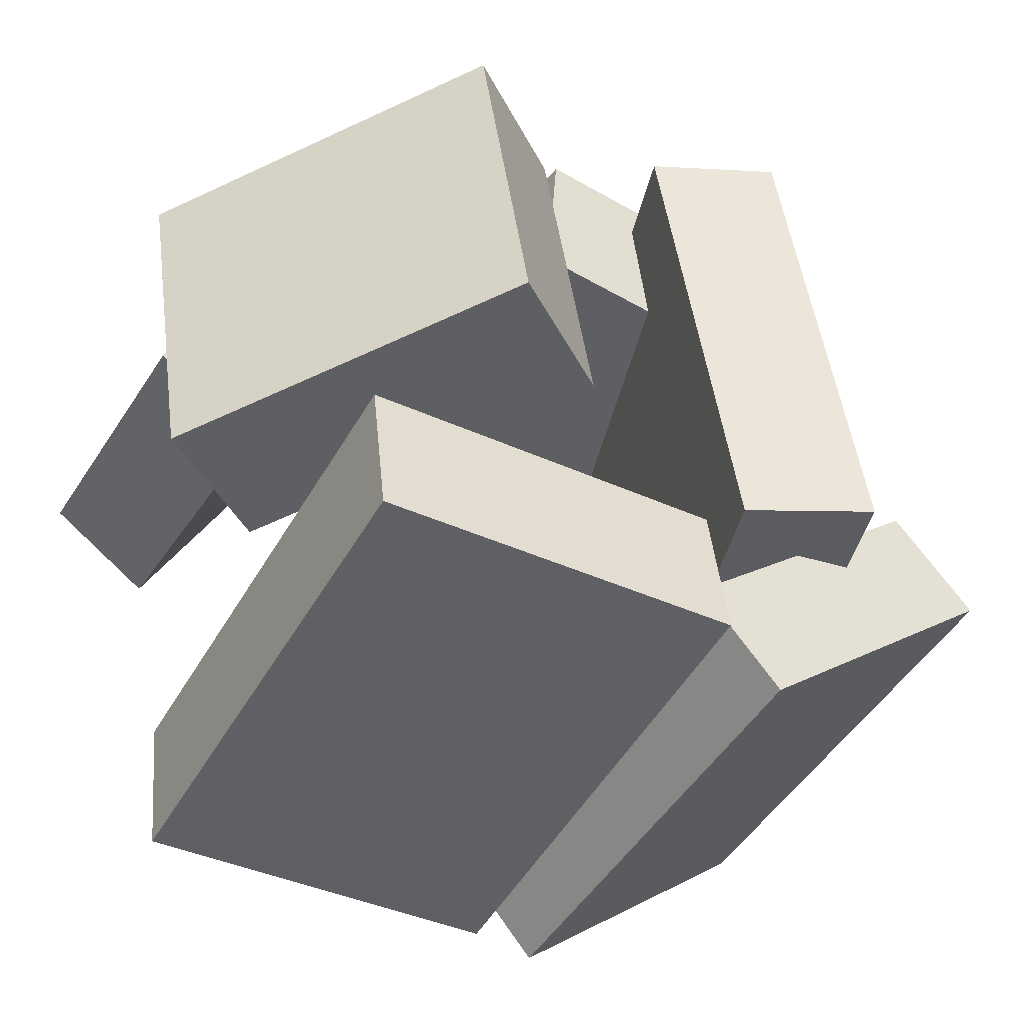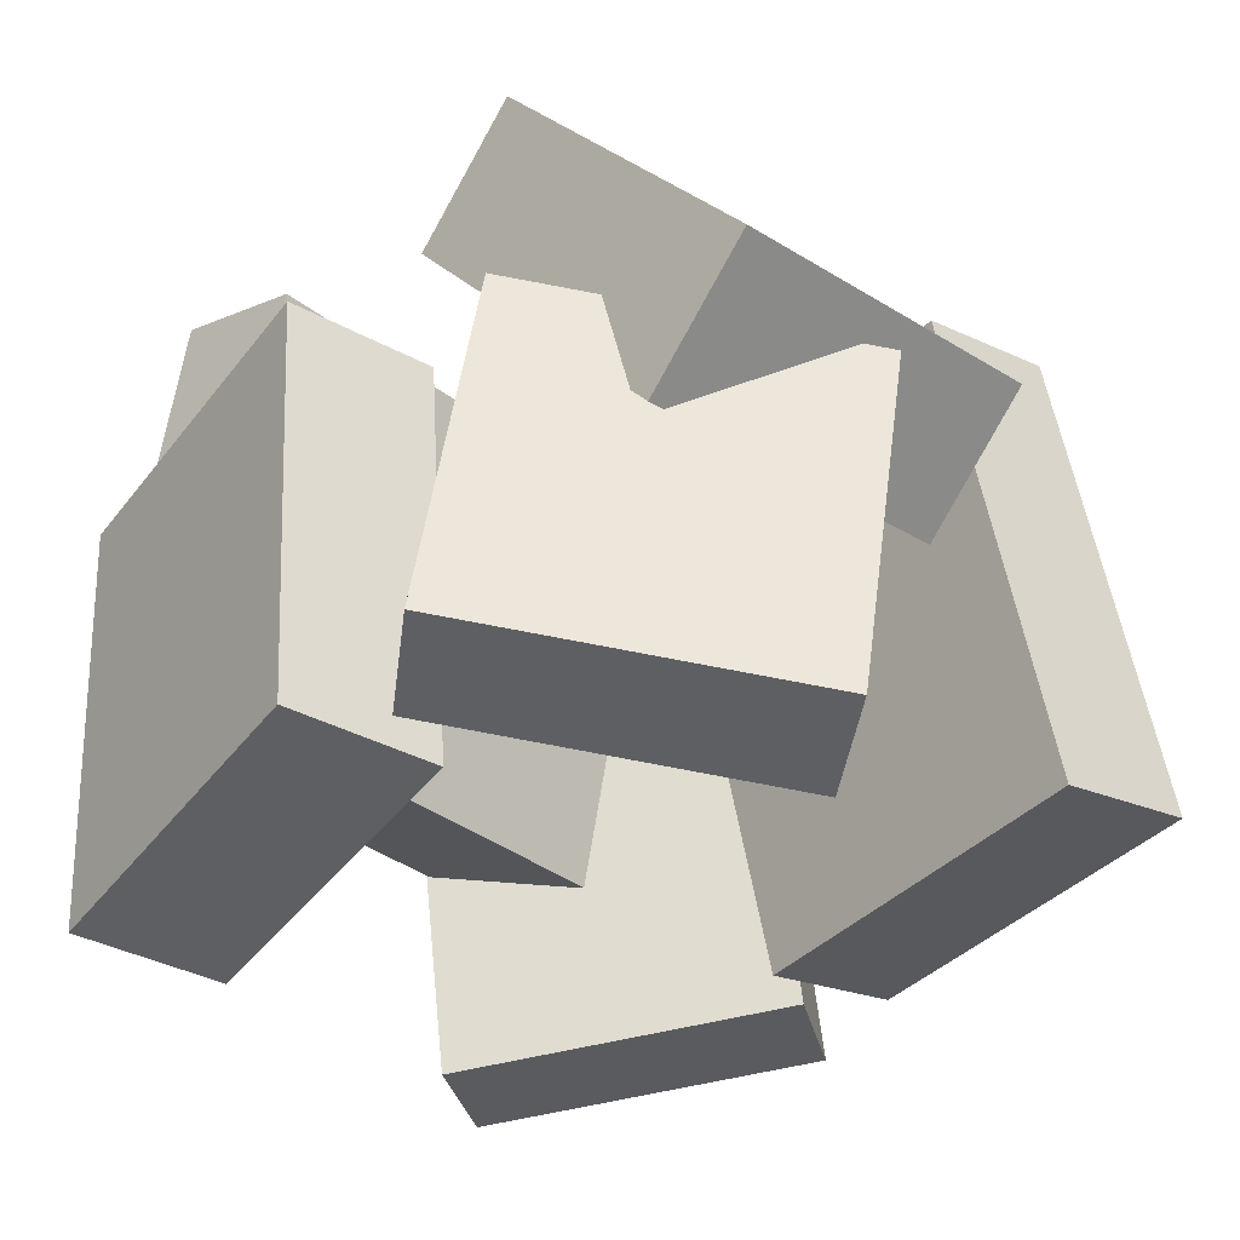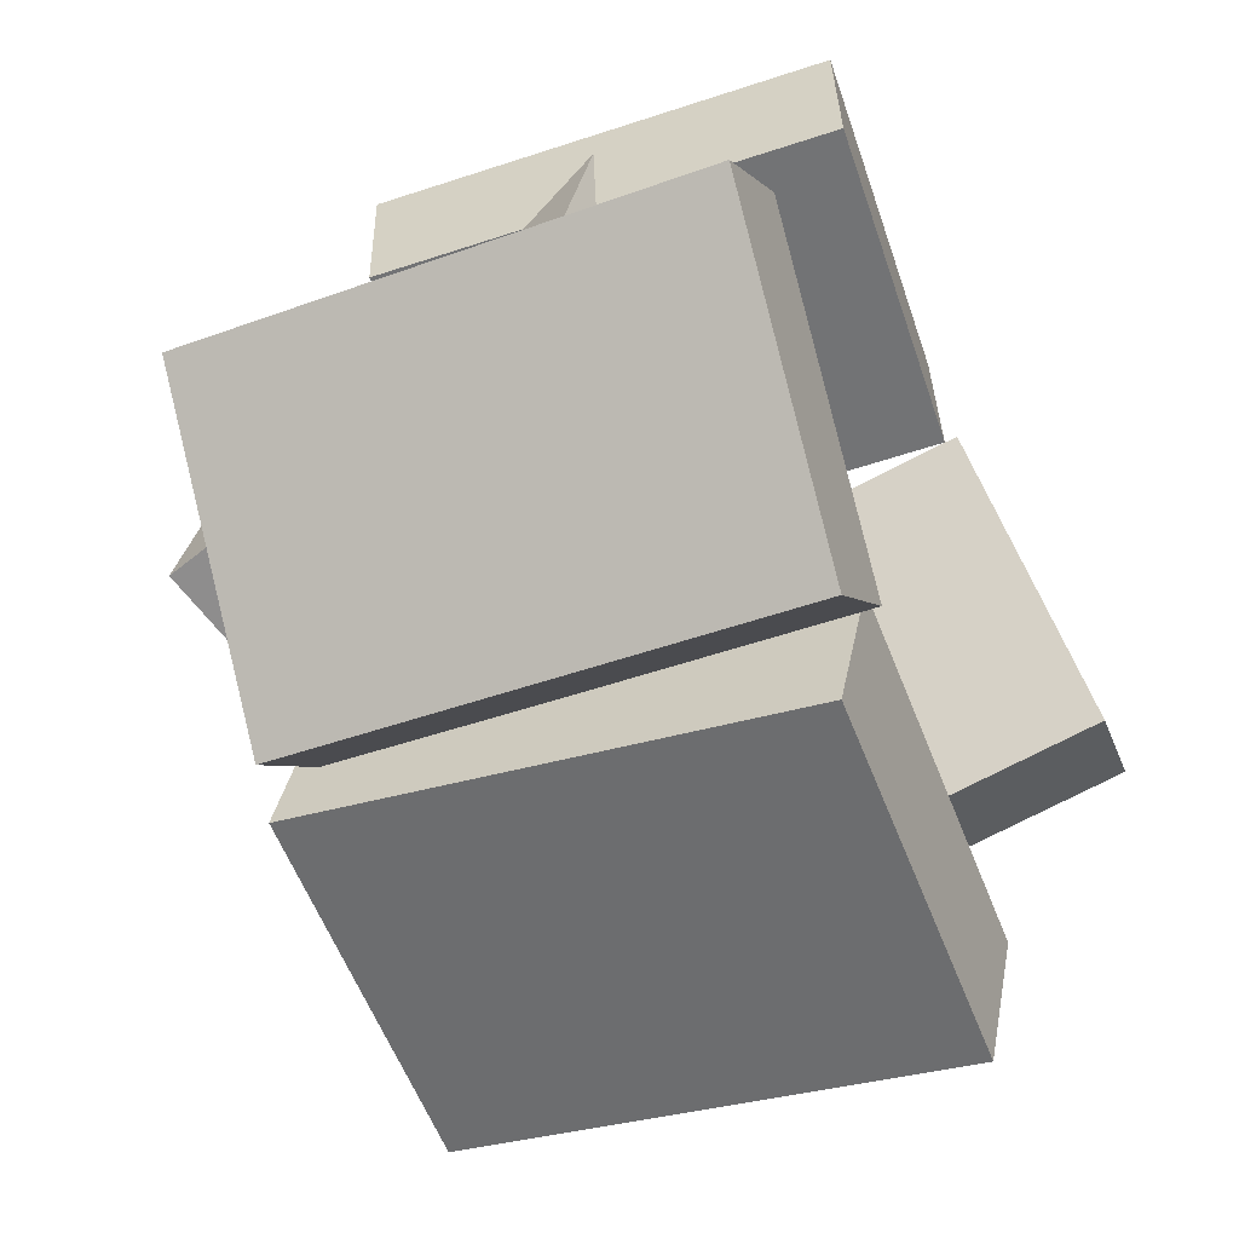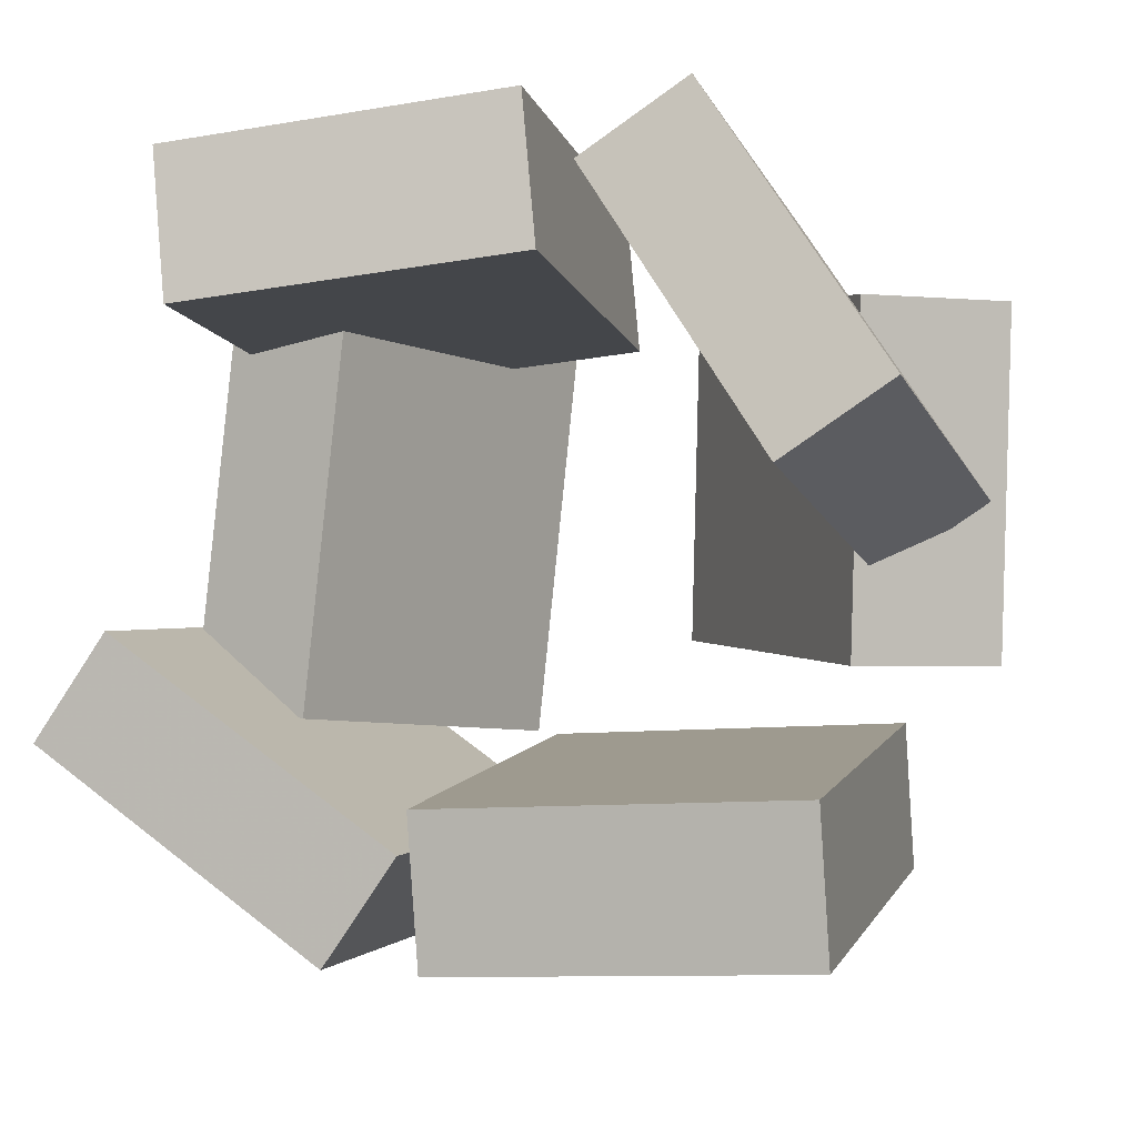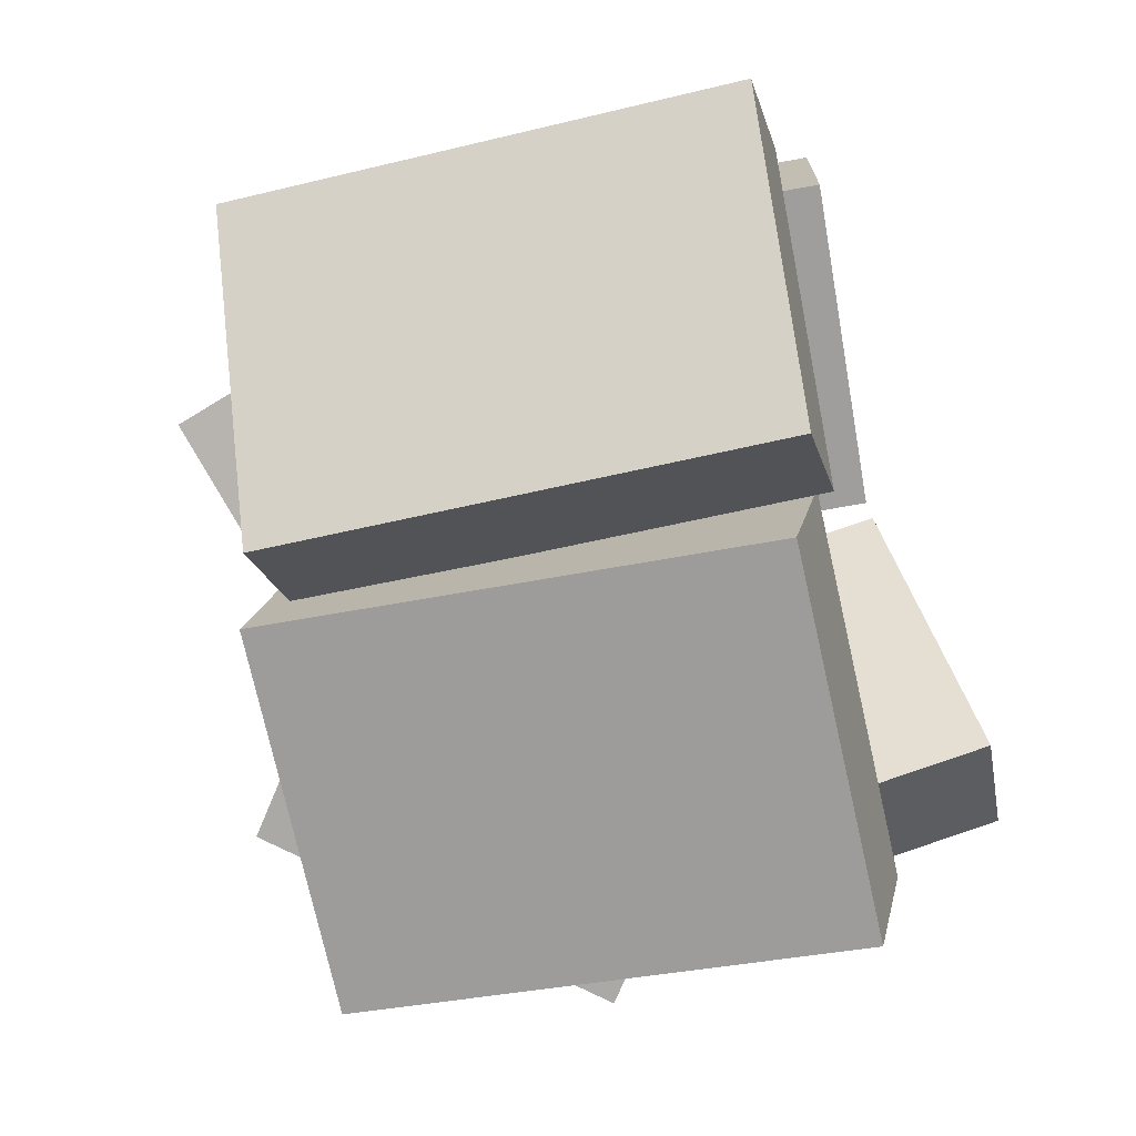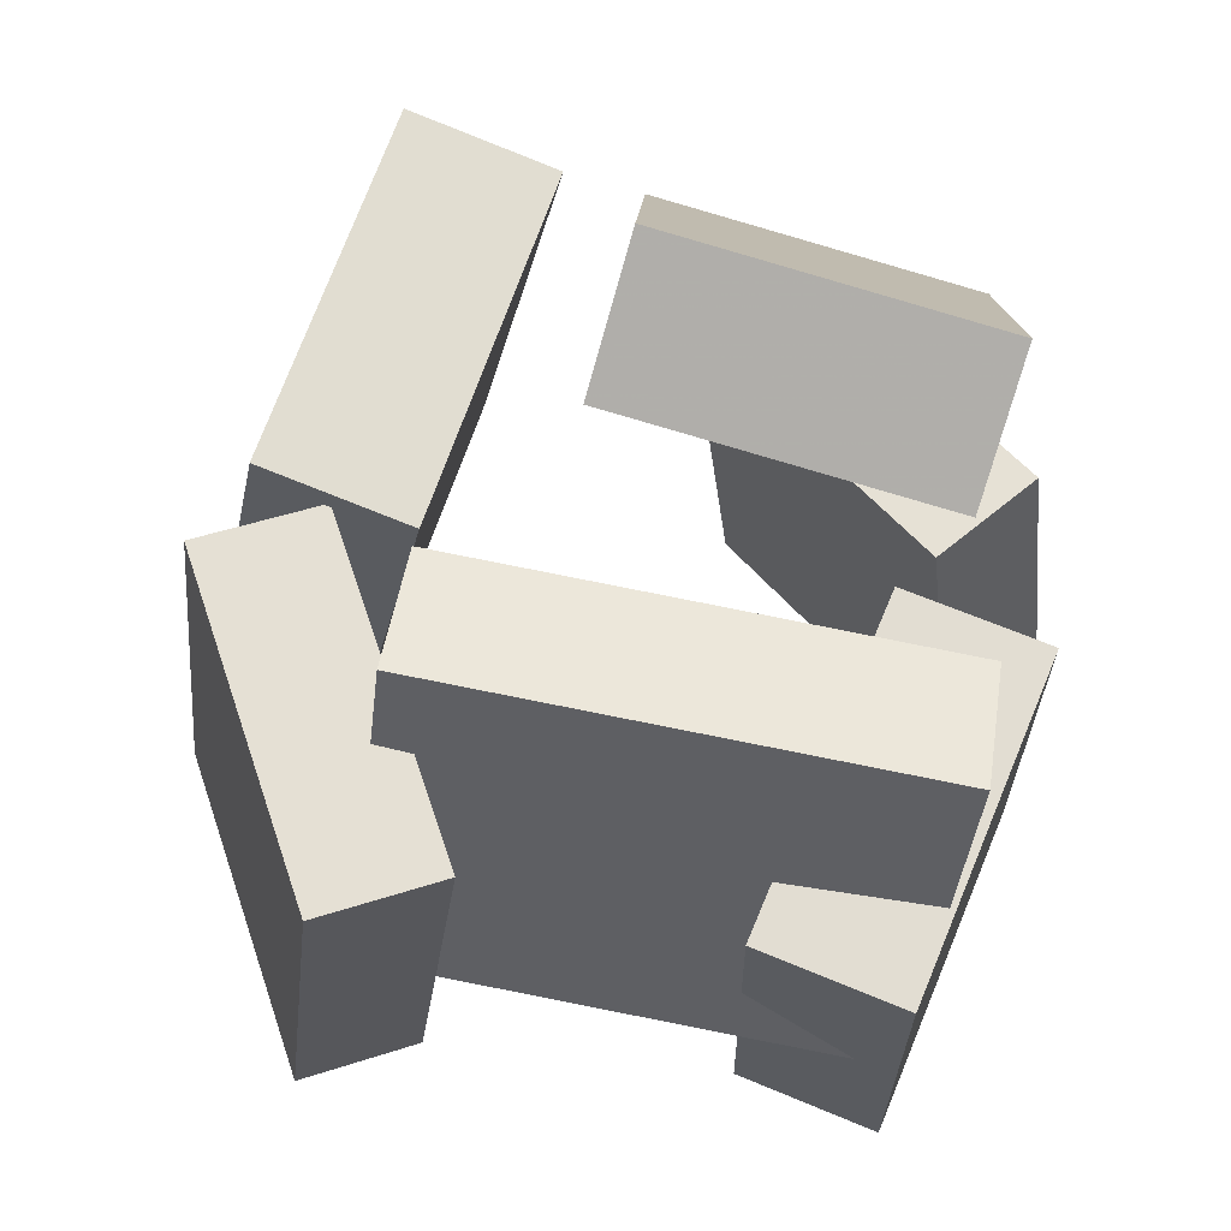
<metadata>
{"format":"obj","ext":"obj","renderer":"f3d","projection":"perspective","resolution":1024,"background":"white","views":[{"elev":-37.9,"azim":151.7,"up":"+Z"},{"elev":-38.2,"azim":49.9,"up":"+Y"},{"elev":-60.6,"azim":-66.7,"up":"+Z"},{"elev":-7.6,"azim":17.6,"up":"+Z"},{"elev":-76.0,"azim":-75.5,"up":"+Z"},{"elev":63.3,"azim":-72.2,"up":"+Y"}]}
</metadata>
<code>
v -0.3861 -0.5059 0.2649
v 0.08446 -0.4686 0.3068
v -0.4039 -0.5092 0.4685
v 0.06659 -0.4718 0.5104
v -0.4357 0.1133 0.2704
v 0.03482 0.1506 0.3123
v -0.4536 0.11 0.474
v 0.01696 0.1474 0.5159
f 1.0 7.0 5.0
f 1.0 3.0 7.0
f 1.0 4.0 3.0
f 1.0 2.0 4.0
f 3.0 8.0 7.0
f 3.0 4.0 8.0
f 5.0 7.0 8.0
f 5.0 8.0 6.0
f 1.0 5.0 6.0
f 1.0 6.0 2.0
f 2.0 6.0 8.0
f 2.0 8.0 4.0
v 0.3825 -0.09377 -0.1674
v 0.4158 -0.1633 0.2976
v 0.06311 0.3216 -0.08243
v 0.09639 0.252 0.3826
v 0.5542 0.03677 -0.1602
v 0.5875 -0.03275 0.3049
v 0.2348 0.4521 -0.07521
v 0.2681 0.3826 0.3898
f 9.0 15.0 13.0
f 9.0 11.0 15.0
f 9.0 12.0 11.0
f 9.0 10.0 12.0
f 11.0 16.0 15.0
f 11.0 12.0 16.0
f 13.0 15.0 16.0
f 13.0 16.0 14.0
f 9.0 13.0 14.0
f 9.0 14.0 10.0
f 10.0 14.0 16.0
f 10.0 16.0 12.0
v -0.5955 -0.4223 -0.267
v -0.4914 -0.4378 -0.13
v -0.6051 0.2494 -0.1836
v -0.5011 0.2338 -0.04653
v -0.2188 -0.382 -0.5483
v -0.1148 -0.3975 -0.4113
v -0.2285 0.2897 -0.4649
v -0.1244 0.2742 -0.3278
f 17.0 23.0 21.0
f 17.0 19.0 23.0
f 17.0 20.0 19.0
f 17.0 18.0 20.0
f 19.0 24.0 23.0
f 19.0 20.0 24.0
f 21.0 23.0 24.0
f 21.0 24.0 22.0
f 17.0 21.0 22.0
f 17.0 22.0 18.0
f 18.0 22.0 24.0
f 18.0 24.0 20.0
v 0.4004 -0.3228 -0.5518
v -0.1082 -0.3383 -0.557
v 0.3786 0.3439 -0.4132
v -0.13 0.3284 -0.4184
v 0.3996 -0.3649 -0.3496
v -0.109 -0.3804 -0.3548
v 0.3778 0.3018 -0.211
v -0.1308 0.2863 -0.2162
f 25.0 31.0 29.0
f 25.0 27.0 31.0
f 25.0 28.0 27.0
f 25.0 26.0 28.0
f 27.0 32.0 31.0
f 27.0 28.0 32.0
f 29.0 31.0 32.0
f 29.0 32.0 30.0
f 25.0 29.0 30.0
f 25.0 30.0 26.0
f 26.0 30.0 32.0
f 26.0 32.0 28.0
v 0.1349 -0.4782 0.4116
v 0.2796 -0.4715 0.5048
v 0.156 0.02256 0.3428
v 0.3007 0.02927 0.436
v 0.39 -0.5428 0.02009
v 0.5347 -0.5361 0.1132
v 0.4111 -0.04195 -0.04871
v 0.5558 -0.03525 0.04445
f 33.0 39.0 37.0
f 33.0 35.0 39.0
f 33.0 36.0 35.0
f 33.0 34.0 36.0
f 35.0 40.0 39.0
f 35.0 36.0 40.0
f 37.0 39.0 40.0
f 37.0 40.0 38.0
f 33.0 37.0 38.0
f 33.0 38.0 34.0
f 34.0 38.0 40.0
f 34.0 40.0 36.0
v -0.5054 -0.1438 -0.1982
v -0.4185 -0.1917 0.4674
v -0.3507 0.3736 -0.1811
v -0.2638 0.3257 0.4844
v -0.3254 -0.1967 -0.2255
v -0.2385 -0.2446 0.4401
v -0.1707 0.3207 -0.2084
v -0.08384 0.2728 0.4571
f 41.0 47.0 45.0
f 41.0 43.0 47.0
f 41.0 44.0 43.0
f 41.0 42.0 44.0
f 43.0 48.0 47.0
f 43.0 44.0 48.0
f 45.0 47.0 48.0
f 45.0 48.0 46.0
f 41.0 45.0 46.0
f 41.0 46.0 42.0
f 42.0 46.0 48.0
f 42.0 48.0 44.0

</code>
